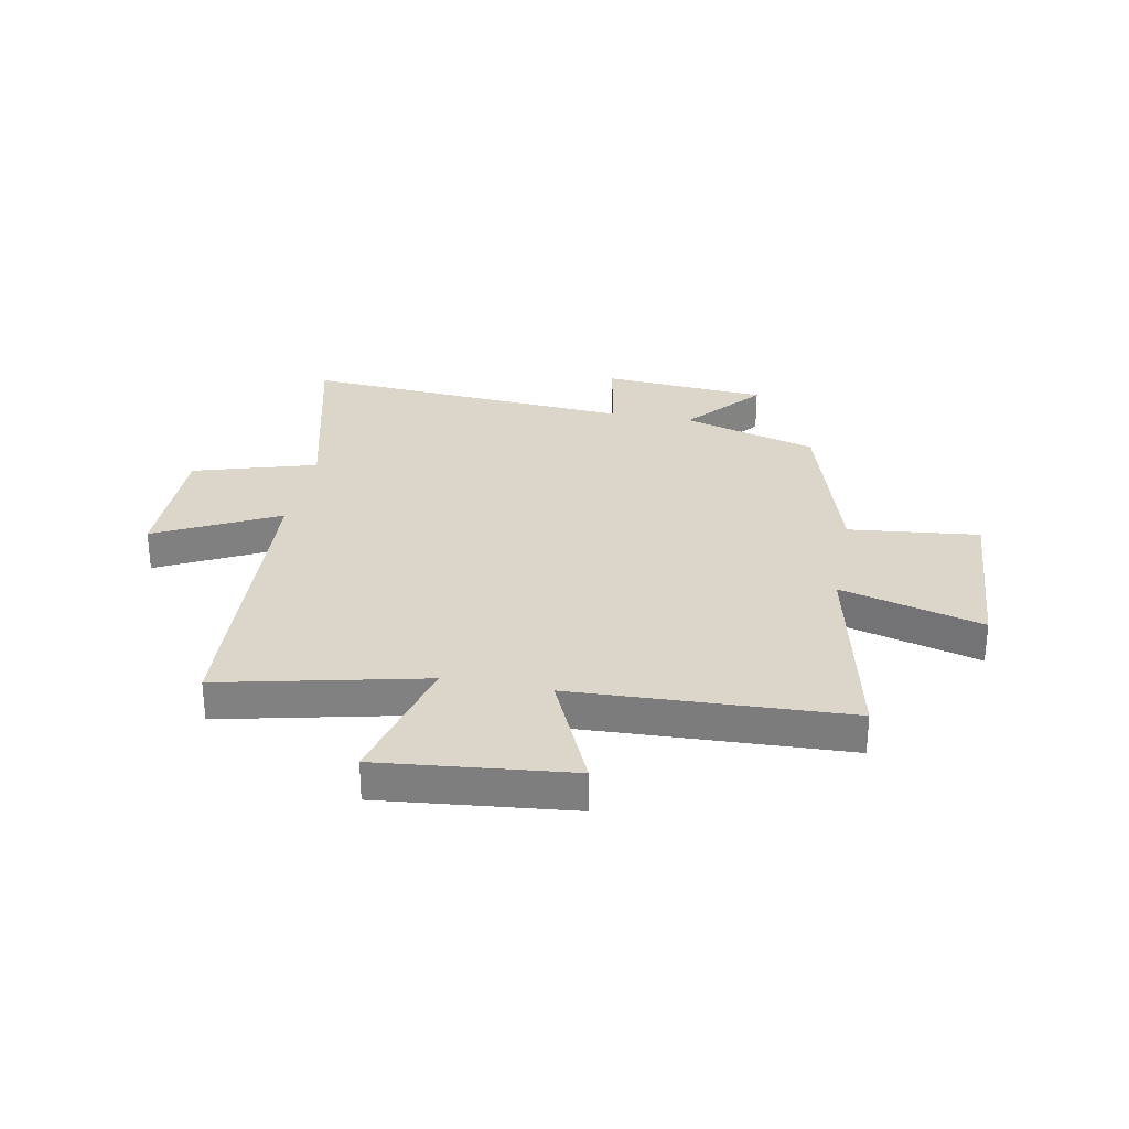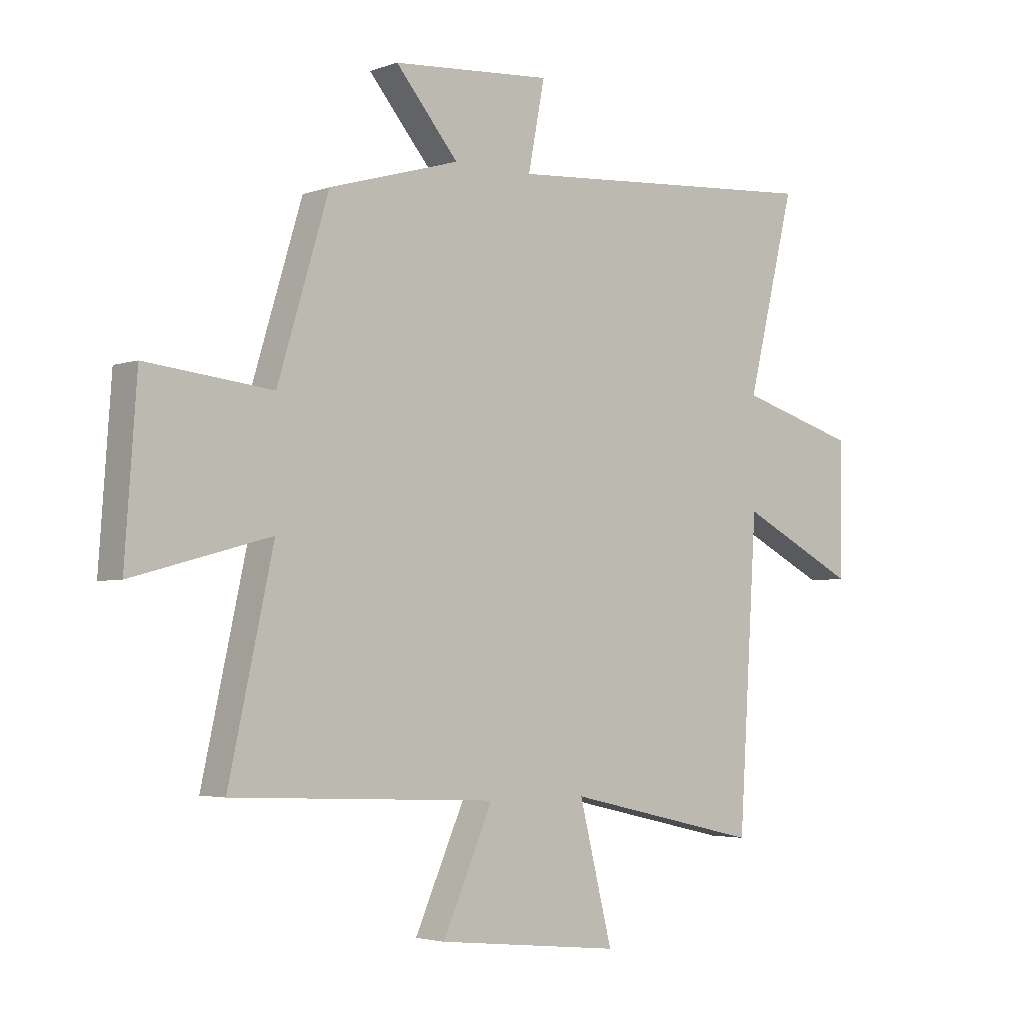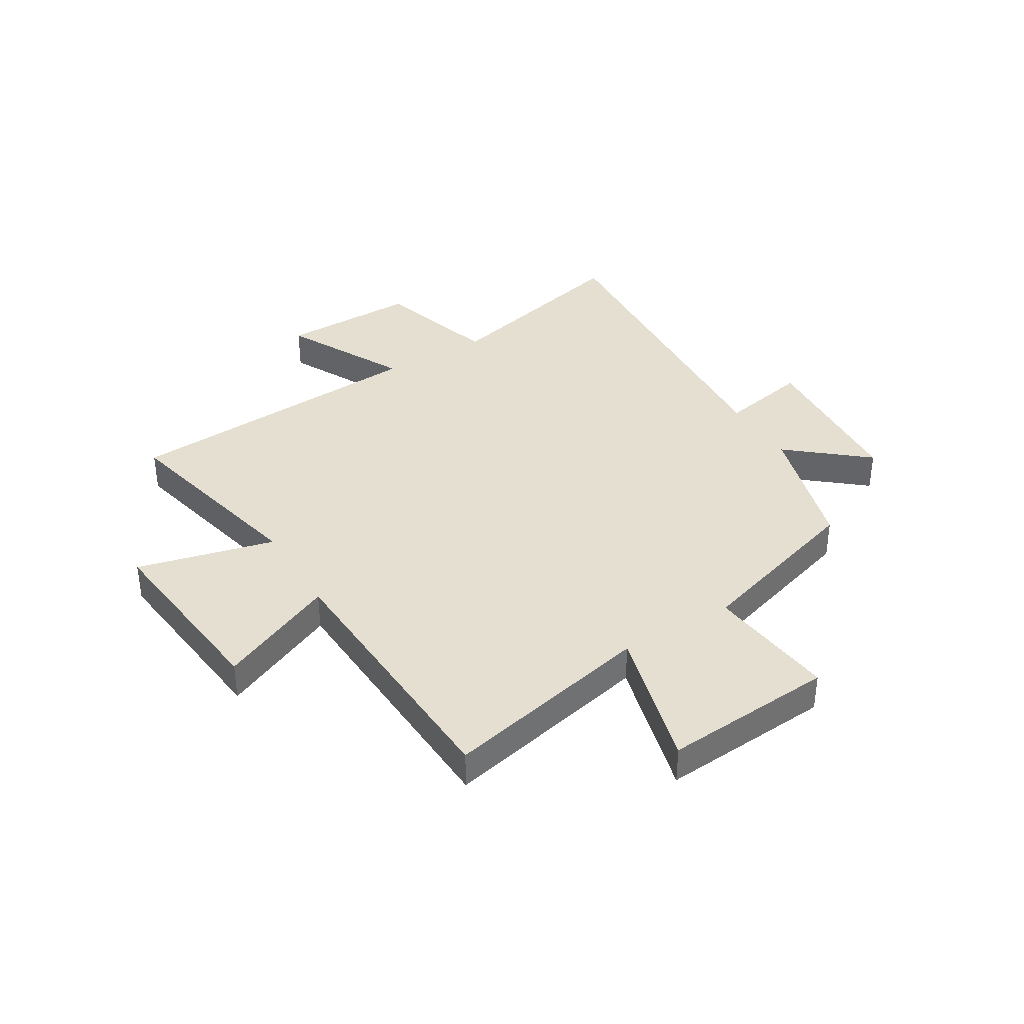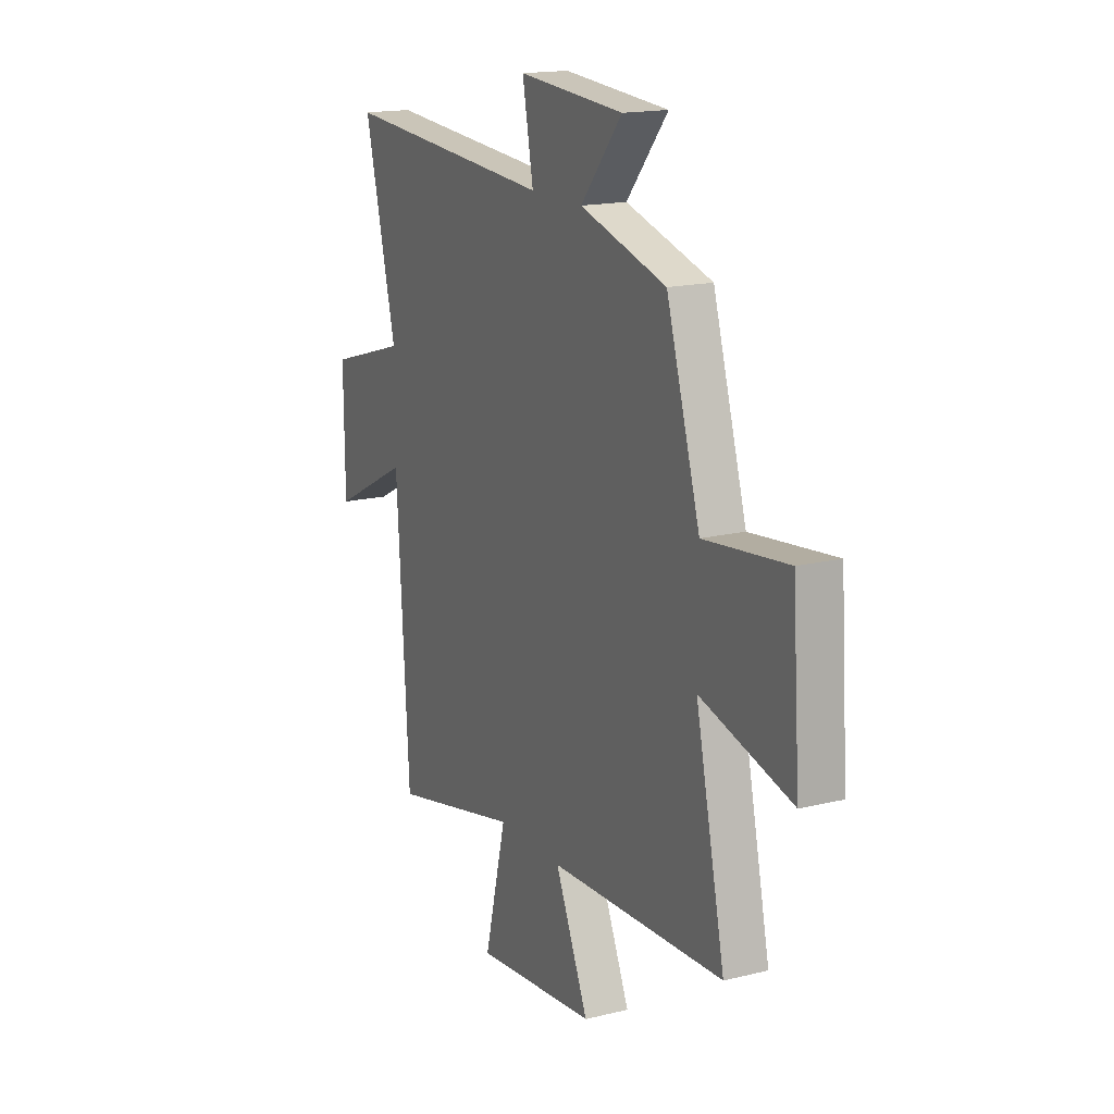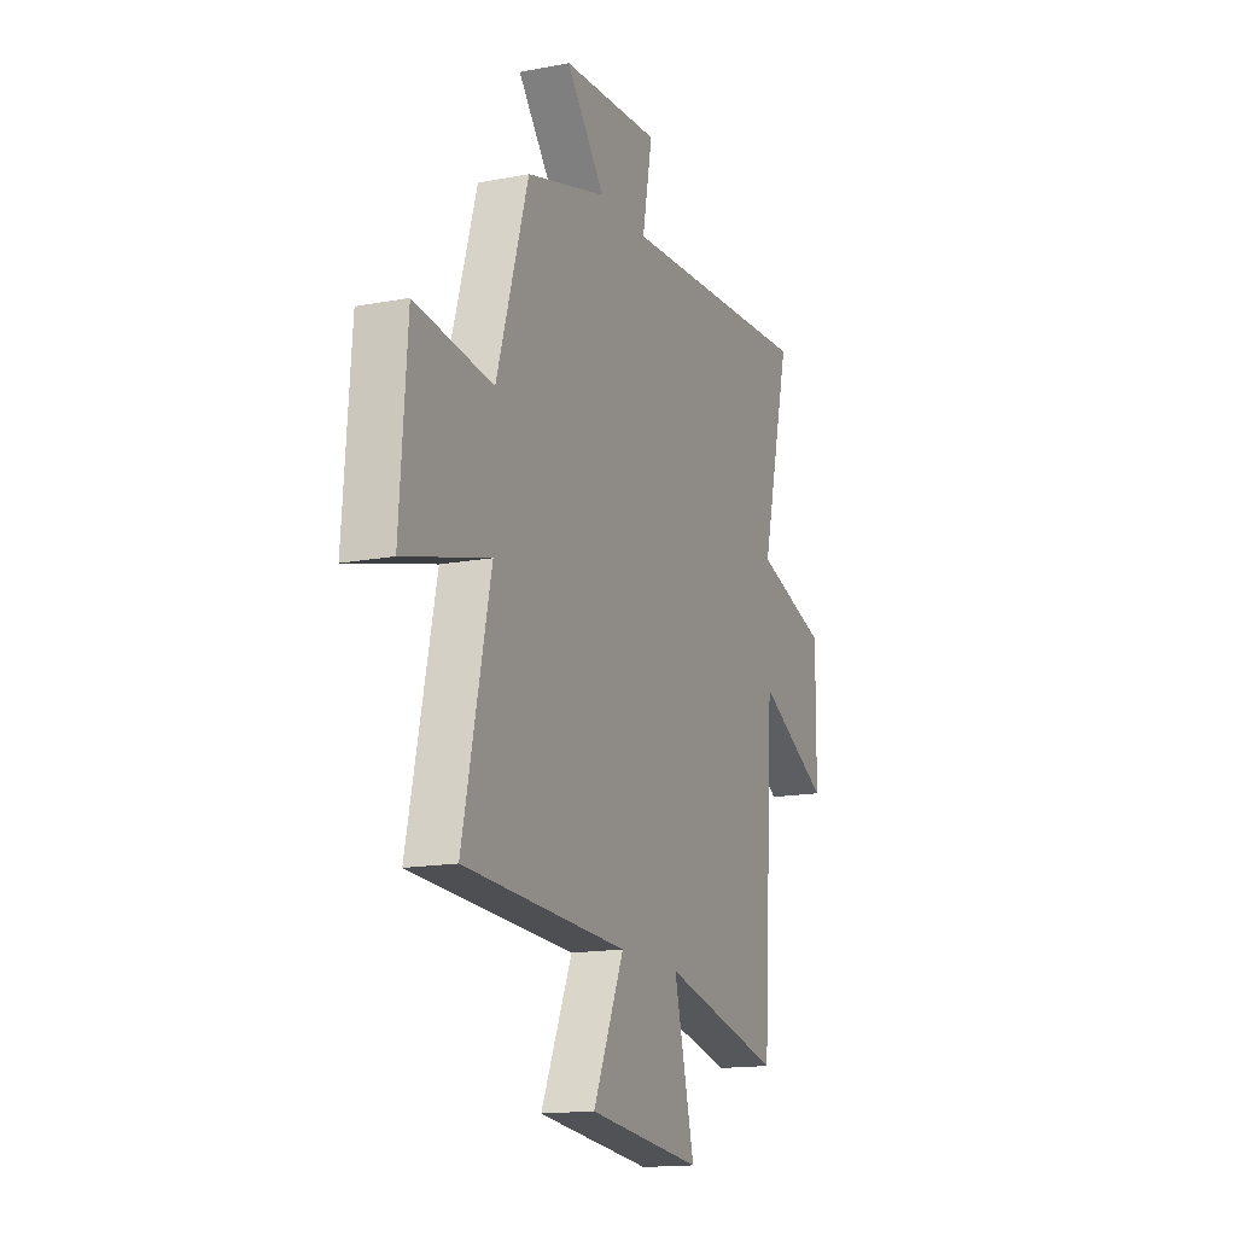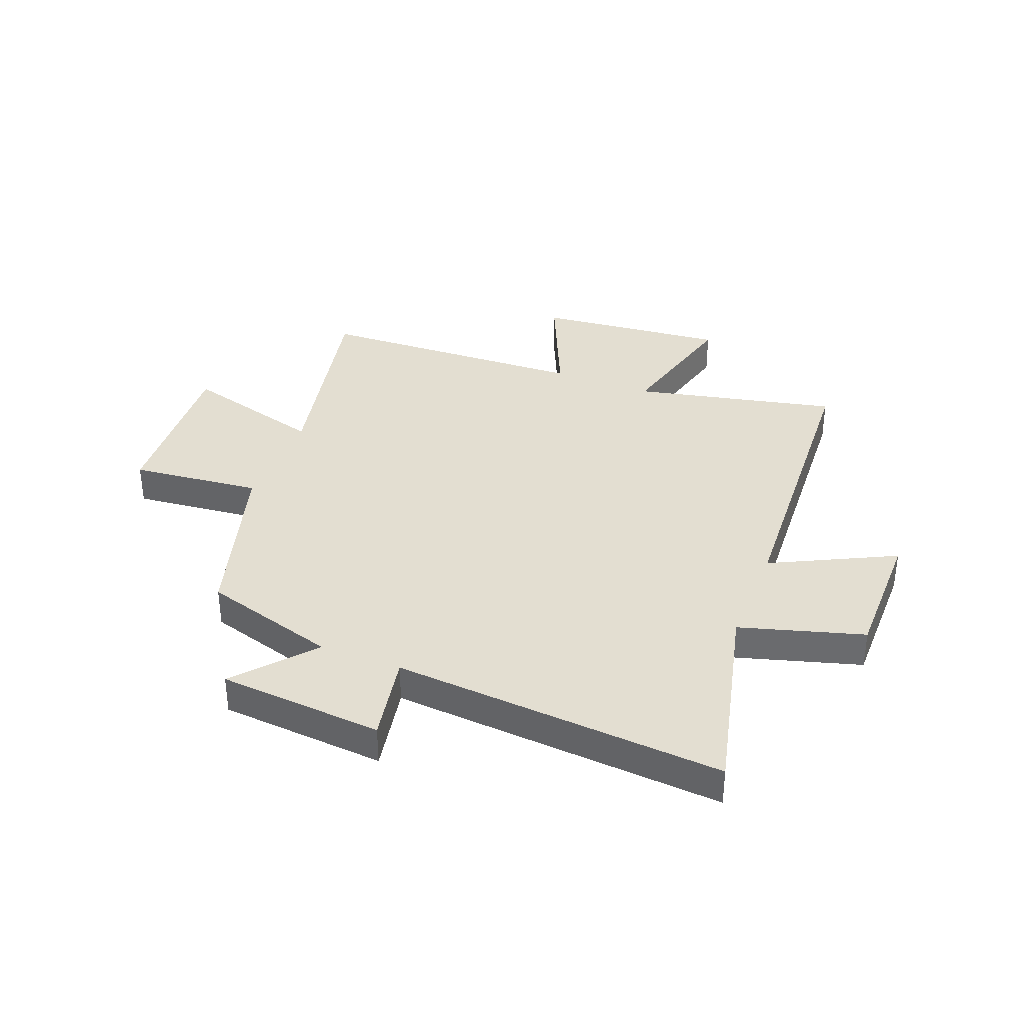
<metadata>
{"format":"obj","ext":"obj","renderer":"f3d","projection":"perspective","resolution":1024,"background":"white","views":[{"elev":29.8,"azim":-169.1,"up":"+Y"},{"elev":-3.5,"azim":-40.0,"up":"+Z"},{"elev":37.5,"azim":-121.3,"up":"+Y"},{"elev":16.6,"azim":-116.6,"up":"+Z"},{"elev":-15.6,"azim":-68.2,"up":"+Z"},{"elev":36.0,"azim":21.7,"up":"+Y"}]}
</metadata>
<code>
v -0.583 0.07 -0.478
v -0.5 0.07 -0.099
v -0.757 0.07 -0.169
v -0.735 0.07 0.141
v -0.5 0.07 0.115
v -0.405 0.07 0.429
v -0.161 0.07 0.5
v -0.278 0.07 0.639
v 0.02 0.07 0.661
v -0.011 0.07 0.5
v 0.59 0.07 0.542
v 0.5 0.07 0.178
v 0.722 0.07 0.112
v 0.72 0.07 -0.136
v 0.5 0.07 -0.024
v 0.465 0.07 -0.583
v 0.099 0.07 -0.5
v 0.161 0.07 -0.748
v -0.183 0.07 -0.712
v -0.089 0.07 -0.5
v -0.583 0 -0.478
v -0.5 0 -0.099
v -0.757 0 -0.169
v -0.735 0 0.141
v -0.5 0 0.115
v -0.405 0 0.429
v -0.161 0 0.5
v -0.278 0 0.639
v 0.02 0 0.661
v -0.011 0 0.5
v 0.59 0 0.542
v 0.5 0 0.178
v 0.722 0 0.112
v 0.72 0 -0.136
v 0.5 0 -0.024
v 0.465 0 -0.583
v 0.099 0 -0.5
v 0.161 0 -0.748
v -0.183 0 -0.712
v -0.089 0 -0.5
f 17 18 19 20
f 17 20 1 2
f 15 16 17 2
f 12 13 14 15
f 12 15 2
f 10 11 12 2
f 7 8 9 10
f 5 6 7 10
f 5 10 2 3
f 3 4 5
f 40 39 38 37
f 22 21 40 37
f 22 37 36 35
f 35 34 33 32
f 22 35 32
f 22 32 31 30
f 30 29 28 27
f 30 27 26 25
f 23 22 30 25
f 25 24 23
f 1 21 22 2
f 2 22 23 3
f 3 23 24 4
f 4 24 25 5
f 5 25 26 6
f 6 26 27 7
f 7 27 28 8
f 8 28 29 9
f 9 29 30 10
f 10 30 31 11
f 11 31 32 12
f 12 32 33 13
f 13 33 34 14
f 14 34 35 15
f 15 35 36 16
f 16 36 37 17
f 17 37 38 18
f 18 38 39 19
f 19 39 40 20
f 20 40 21 1

</code>
